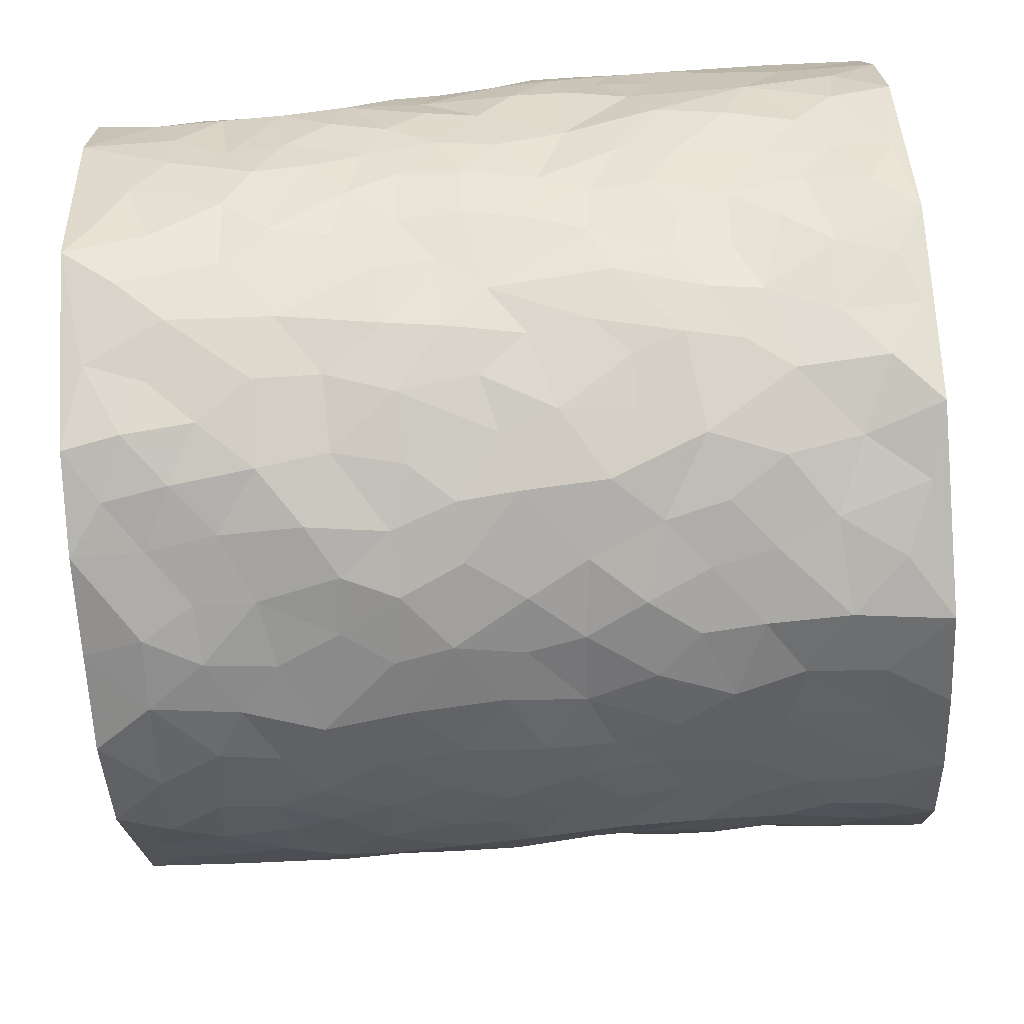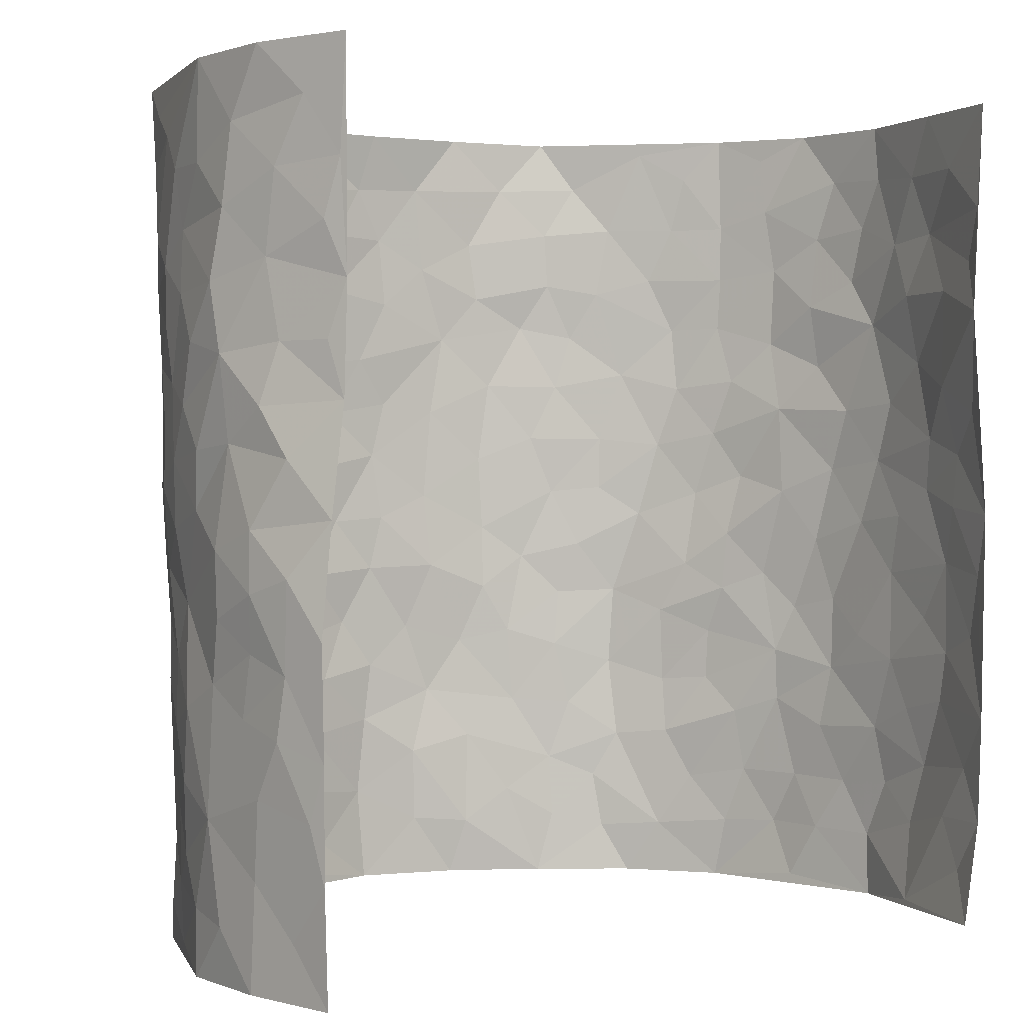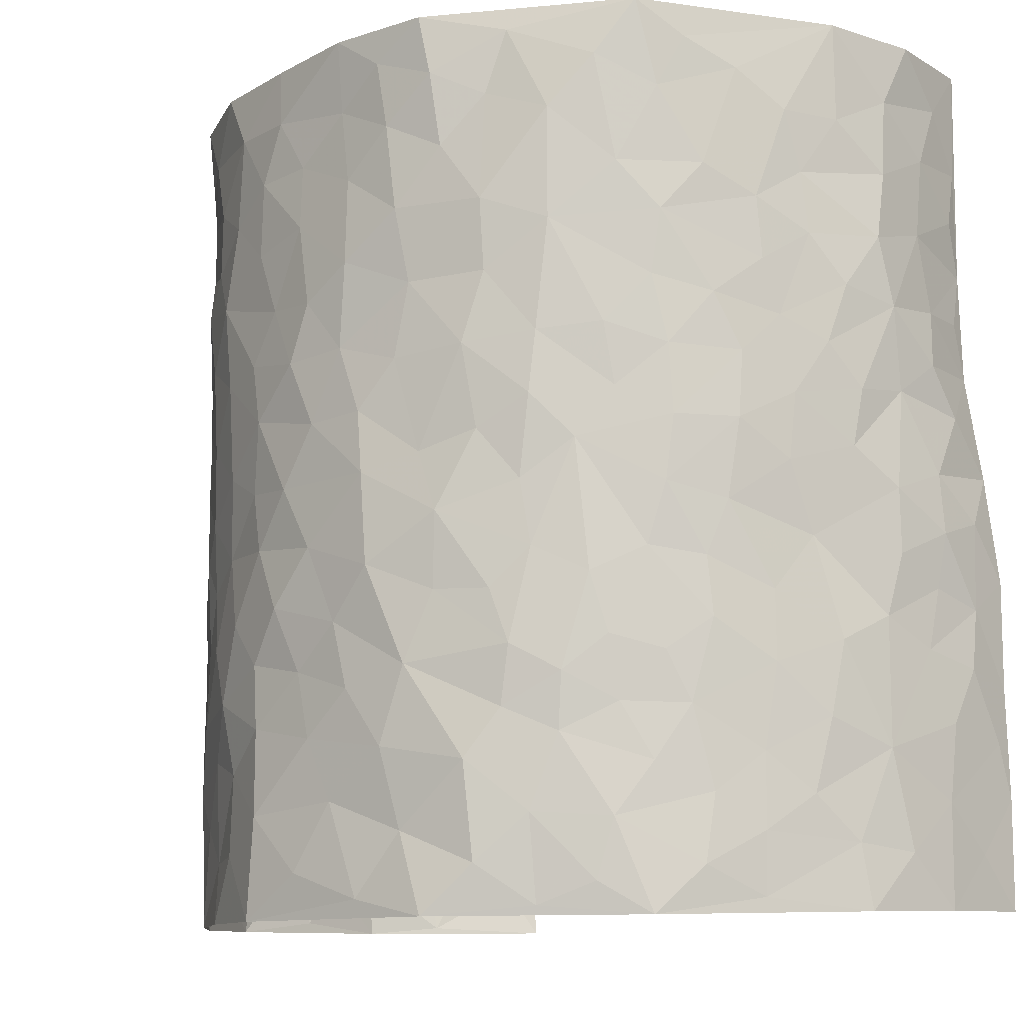
<metadata>
{"format":"obj","ext":"obj","renderer":"f3d","projection":"perspective","resolution":1024,"background":"white","views":[{"elev":-66.3,"azim":-86.6,"up":"+Z"},{"elev":1.7,"azim":-33.7,"up":"+Y"},{"elev":-10.7,"azim":-126.1,"up":"+Y"}]}
</metadata>
<code>
v -0.4682 0.01454 0.4293
v -0.4332 1.01 0.4087
v 0.4232 0.0043 0.4179
v 0.4476 0.9995 0.4157
v -0.4955 0.4027 0.2396
v -0.4552 0.5121 0.4162
v -0.4886 0.3695 0.3015
v -0.0006008 0.002119 -0.2987
v -0.4688 0.2646 0.4235
v -0.4826 0.3507 0.3667
v -0.4935 0.01041 0.1843
v -0.4704 0.1399 0.4271
v -0.4891 0.301 0.1548
v -0.4921 0.01298 0.3076
v -0.4888 0.2997 0.2858
v -0.4088 0.005463 -0.048
v -0.4752 0.202 0.405
v -0.2771 0.1688 -0.2001
v -0.4907 0.3317 0.2207
v -0.4891 0.1317 0.3114
v -0.4777 0.07612 0.3731
v -0.4961 0.07431 0.245
v -0.4746 0.1341 0.1219
v -0.4883 0.08334 0.1728
v -0.4903 0.2192 0.3208
v -0.4866 0.2829 0.356
v -0.4955 0.1865 0.2164
v -0.4849 0.2171 0.1386
v -0.491 0.4998 0.3059
v -0.4704 0.389 0.4219
v -0.4799 1.007 0.1686
v -0.4262 0.227 -0.007803
v 0.2483 0.156 -0.2179
v -0.4319 0.7593 0.4082
v -0.3305 0.3953 -0.1497
v -0.4925 0.763 0.2194
v -0.4861 0.8414 0.236
v -0.448 0.4478 0.02813
v -0.4592 0.612 0.04153
v -0.4198 1.003 -0.07139
v -0.4436 0.6971 0.3879
v -0.4777 0.5699 0.1013
v -0.352 0.7558 -0.1421
v -0.4152 0.2839 -0.03419
v -0.385 0.2287 -0.07353
v -0.4064 0.1663 -0.04363
v -0.3864 0.6397 -0.09288
v -0.3336 0.5617 -0.1548
v 0.1632 0.4733 -0.2568
v -0.3048 0.2232 -0.1705
v -0.2027 0.6124 -0.242
v -0.3393 0.6311 -0.1494
v -0.2833 0.05953 -0.1912
v -0.4687 0.7175 0.06531
v -0.3474 0.1968 -0.1259
v -0.4822 0.6288 0.3107
v -0.03819 0.349 -0.2921
v 0.05808 0.3399 -0.2867
v 0.2806 0.4505 -0.1952
v -0.09393 0.5527 -0.2804
v -0.1623 0.5578 -0.263
v 0.09394 0.6305 -0.2795
v -0.4627 0.3524 0.07948
v -0.493 0.5827 0.1878
v -0.4451 0.8202 0.3832
v -0.4341 0.1342 0.01559
v -0.3245 0.01505 -0.1389
v -0.4963 0.476 0.2369
v -0.4554 0.1783 0.06873
v -0.4519 0.02445 0.06926
v -0.2381 0.004092 -0.2277
v -0.4548 0.09426 0.06833
v -0.4327 0.05795 0.002976
v -0.3712 0.04046 -0.09468
v -0.3853 0.1075 -0.08198
v -0.4665 0.6963 0.3263
v -0.4358 0.8844 0.401
v -0.4887 0.5177 0.1772
v 0.001535 0.9988 -0.2722
v -0.4925 0.6854 0.241
v -0.4396 0.3199 0.01218
v -0.4212 0.4652 -0.03615
v 0.007747 0.5719 -0.29
v -0.0494 0.4838 -0.289
v 0.003402 0.4202 -0.2885
v -0.1209 0.1293 -0.2678
v -0.4481 0.6759 0.01126
v -0.4731 0.5738 0.354
v -0.4911 0.7001 0.1694
v -0.3835 0.2999 -0.08666
v -0.4646 0.2736 0.07881
v -0.4167 0.693 -0.04998
v -0.1715 0.4868 -0.2641
v -0.2506 0.4377 -0.2197
v -0.4718 0.6564 0.08643
v -0.01117 0.1176 -0.2977
v -0.3625 0.5131 -0.1144
v -0.3162 0.2901 -0.169
v -0.2286 0.5053 -0.2265
v -0.1793 0.3833 -0.2622
v -0.4363 0.6346 0.4092
v -0.4874 0.6311 0.1434
v -0.4881 0.5897 0.2525
v -0.3255 0.1126 -0.1487
v -0.4282 0.5376 -0.03048
v -0.4739 0.4138 0.127
v -0.1286 0.3254 -0.2705
v -0.1472 0.2506 -0.265
v -0.4255 0.6164 -0.03435
v 0.1113 0.7295 -0.2776
v -0.00336 0.2156 -0.2925
v -0.07167 0.2743 -0.2798
v 0.005285 0.289 -0.2908
v -0.374 0.3666 -0.1046
v -0.1924 0.1849 -0.2501
v -0.4733 0.495 0.09584
v -0.436 0.386 0.00686
v -0.4064 0.3953 -0.05079
v -0.2853 0.5259 -0.1896
v -0.2455 0.3518 -0.2179
v -0.3198 0.469 -0.1565
v -0.2205 0.2724 -0.2391
v -0.09063 0.4124 -0.2812
v -0.4586 0.5374 0.03689
v -0.09074 0.1994 -0.2782
v -0.2029 0.09534 -0.2303
v -0.354 0.2605 -0.1273
v -0.4825 0.4507 0.37
v -0.4941 0.4325 0.3104
v 0.09121 0.4226 -0.2736
v 0.2021 0.2371 -0.2409
v 0.08327 0.5169 -0.2797
v 0.01995 0.4884 -0.2864
v 0.1622 0.3926 -0.2529
v 0.4813 0.4963 0.2336
v 0.214 0.4333 -0.2361
v 0.2533 0.3126 -0.2119
v 0.1592 0.567 -0.2597
v 0.1254 0.9995 -0.2697
v -0.2764 0.621 -0.2035
v 0.3758 0.8784 -0.1092
v 0.4179 0.9967 -0.05829
v -0.2094 0.7819 -0.2474
v -0.05552 0.8648 -0.274
v -0.2973 0.3504 -0.1808
v -0.3891 0.5695 -0.08013
v -0.07352 0.0534 -0.2833
v -0.154 0.02369 -0.2544
v 0.1195 0.001599 -0.2707
v 0.01582 0.8609 -0.284
v -0.01448 0.7003 -0.2838
v 0.3697 0.1949 -0.1118
v 0.3196 0.2882 -0.1763
v 0.4513 0.5247 0.03721
v 0.433 0.5444 -0.02789
v 0.3923 0.1334 -0.08564
v 0.4219 0.226 -0.02542
v 0.3658 0.3601 -0.119
v 0.02467 0.6413 -0.288
v -0.05793 0.6284 -0.2882
v -0.1446 0.7309 -0.2713
v -0.08486 0.6943 -0.283
v -0.05782 0.7918 -0.2782
v -0.1332 0.6343 -0.2695
v 0.02329 0.7753 -0.2821
v 0.2437 0.997 -0.2318
v -0.01709 0.9276 -0.282
v -0.2578 0.8475 -0.2199
v -0.195 0.8813 -0.2502
v -0.297 0.7823 -0.194
v -0.2391 0.9993 -0.2375
v -0.2179 0.6975 -0.2339
v -0.2949 0.7016 -0.1868
v -0.1367 0.8306 -0.2635
v -0.1206 0.9992 -0.2692
v 0.2151 0.746 -0.2405
v 0.173 0.6671 -0.2565
v 0.3062 0.5942 -0.1791
v 0.2507 0.5224 -0.2163
v 0.2555 0.6652 -0.2135
v 0.3808 0.7426 -0.1142
v 0.3292 0.682 -0.161
v 0.274 0.7326 -0.2051
v 0.0709 0.9301 -0.2806
v 0.08118 0.8238 -0.28
v 0.1462 0.8584 -0.2643
v 0.2417 0.8726 -0.2196
v 0.3004 0.7921 -0.1797
v 0.2249 0.5951 -0.2292
v -0.4665 0.8778 0.3166
v -0.4742 0.8248 0.119
v -0.4702 0.7851 0.3039
v -0.4735 1.009 0.2916
v -0.4526 0.9505 0.354
v -0.4804 0.9311 0.2459
v -0.4817 0.8943 0.1689
v -0.4556 0.9363 0.04236
v -0.4734 0.894 0.09794
v -0.4802 0.754 0.1246
v -0.4474 0.8201 -0.0003782
v -0.4668 0.7882 0.0593
v -0.4266 0.9056 -0.04752
v -0.3559 0.8808 -0.1452
v -0.4371 0.9657 -0.01646
v -0.3995 0.8198 -0.0844
v -0.3912 0.9397 -0.1078
v -0.3163 0.9752 -0.1718
v -0.4259 0.7655 -0.04384
v -0.2976 0.9031 -0.1874
v -0.2521 0.9315 -0.2308
v 0.1562 0.7851 -0.2603
v 0.2453 0.8037 -0.2183
v 0.1878 0.9332 -0.25
v 0.3556 0.8105 -0.1336
v 0.3126 0.8793 -0.1695
v 0.3417 0.9809 -0.1359
v 0.2781 0.9362 -0.2042
v 0.3854 0.9463 -0.09414
v 0.35 0.492 -0.1479
v 0.3056 0.528 -0.1807
v 0.4146 0.6019 -0.06516
v 0.3852 0.6627 -0.1081
v 0.368 0.5864 -0.1285
v 0.3254 0.1884 -0.165
v 0.406 0.3332 -0.06427
v 0.4009 0.5203 -0.08592
v 0.325 0.387 -0.1732
v -0.1206 0.9154 -0.2621
v -0.18 0.9586 -0.2537
v 0.2995 0.1313 -0.1852
v 0.4486 0.01396 0.05989
v 0.1949 0.3328 -0.2414
v 0.2596 0.3842 -0.2122
v 0.4507 0.2464 0.0288
v 0.4924 0.9966 0.1722
v 0.4452 0.2524 0.4214
v 0.4213 0.8102 -0.0585
v 0.4834 0.4863 0.1597
v 0.4197 0.7447 -0.06229
v 0.4513 0.5022 0.4201
v 0.4742 0.2929 0.1121
v 0.4174 0.4662 -0.03787
v 0.4786 0.3109 0.2219
v 0.444 0.4139 0.007579
v 0.4145 0.0004282 -0.05835
v 0.09014 0.2518 -0.2828
v 0.4201 0.07559 -0.04355
v 0.1332 0.3186 -0.2684
v 0.3698 0.2651 -0.1191
v 0.4734 0.2659 0.3191
v 0.4719 0.4603 0.08331
v 0.4494 0.08109 0.02406
v 0.3868 0.4244 -0.09035
v 0.4629 0.37 0.05016
v 0.2716 0.2314 -0.2042
v 0.4042 0.2699 -0.06704
v 0.2505 0.07686 -0.2133
v 0.3366 -3.514e-05 -0.1553
v 0.2324 0.0002684 -0.2219
v 0.1922 0.1136 -0.2382
v 0.06618 0.1694 -0.28
v 0.1405 0.1893 -0.2595
v 0.4578 0.1468 0.05759
v 0.4816 0.4226 0.2194
v 0.4785 0.2212 0.1928
v 0.4608 0.08062 0.097
v 0.4776 0.3833 0.111
v 0.4765 0.3386 0.161
v 0.4719 0.3271 0.3308
v 0.4879 0.5664 0.1866
v 0.4738 0.1455 0.1366
v 0.4829 0.1502 0.2082
v 0.4779 0.368 0.2844
v 0.46 0.3512 0.3863
v 0.4723 0.4393 0.3299
v 0.4486 0.3115 0.02798
v 0.474 0.1063 0.2651
v 0.3086 0.06132 -0.1772
v 0.364 0.06679 -0.1203
v 0.06915 0.07737 -0.2818
v 0.1365 0.07142 -0.2567
v 0.4366 0.7496 0.4138
v 0.481 0.07943 0.1761
v 0.4654 0.2151 0.09985
v 0.4556 0.4266 0.4034
v 0.4655 0.5098 0.3489
v 0.4775 0.2506 0.2535
v 0.4321 0.1471 -0.0187
v 0.4803 0.001871 0.1789
v 0.4134 0.3925 -0.04321
v 0.444 0.0652 0.3821
v 0.4407 0.1276 0.421
v 0.4784 0.1806 0.2858
v 0.4565 0.1257 0.3418
v 0.459 0.01038 0.2721
v 0.4546 0.1895 0.3813
v 0.4789 0.5545 0.107
v 0.4811 0.6315 0.133
v 0.4522 0.6344 0.02982
v 0.4813 0.6909 0.2675
v 0.469 0.7692 0.07328
v 0.4515 0.6258 0.3966
v 0.4888 0.6406 0.209
v 0.4754 0.5949 0.2968
v 0.4889 0.7422 0.1745
v 0.478 0.5304 0.2887
v 0.4643 0.5748 0.3577
v 0.4625 0.6592 0.3314
v 0.4767 0.6904 0.08038
v 0.4555 0.7218 0.007619
v 0.4278 0.6726 -0.04216
v 0.4758 0.8519 0.294
v 0.49 0.8691 0.152
v 0.4757 0.7759 0.2522
v 0.4599 0.7776 0.3362
v 0.4839 0.8429 0.2209
v 0.443 0.8745 0.412
v 0.4878 0.8001 0.1342
v 0.4483 0.8112 0.3918
v 0.4914 0.9298 0.1814
v 0.4716 0.9983 0.2939
v 0.4748 0.9959 0.05104
v 0.4769 0.9252 0.26
v 0.4593 0.9284 0.3452
v 0.4862 0.9322 0.1005
v 0.4501 0.8993 0.001328
v 0.4212 0.8795 -0.05774
v 0.4475 0.9676 -0.004417
v 0.4571 0.8198 0.01237
v 0.4779 0.8583 0.07646
f 29 6 128
f 12 21 20
f 26 10 9
f 55 45 46
f 27 19 15
f 26 9 17
f 101 6 88
f 12 1 21
f 7 15 19
f 125 86 96
f 84 123 85
f 129 29 128
f 25 27 15
f 12 20 17
f 73 75 66
f 22 14 11
f 26 17 25
f 9 12 17
f 25 15 26
f 5 129 7
f 52 146 48
f 55 18 50
f 7 19 5
f 20 27 25
f 124 82 105
f 41 76 34
f 20 14 22
f 14 20 21
f 14 21 1
f 24 22 11
f 24 27 22
f 72 66 69
f 69 32 91
f 70 24 11
f 24 23 27
f 17 20 25
f 27 20 22
f 10 15 7
f 10 26 15
f 23 28 27
f 27 13 19
f 28 23 69
f 13 27 28
f 119 121 94
f 10 7 129
f 6 30 128
f 9 10 30
f 36 192 80
f 80 102 89
f 118 81 44
f 64 103 78
f 115 126 86
f 45 32 46
f 91 63 13
f 129 68 29
f 95 87 54
f 95 54 199
f 202 40 204
f 82 97 105
f 29 88 6
f 18 55 104
f 148 126 71
f 38 82 124
f 50 18 122
f 117 82 38
f 5 19 106
f 82 117 118
f 80 64 102
f 127 45 55
f 194 77 190
f 98 35 114
f 39 124 105
f 127 50 98
f 106 19 13
f 66 75 46
f 39 95 42
f 63 117 38
f 95 89 102
f 101 56 76
f 51 140 99
f 18 53 126
f 62 83 132
f 45 127 90
f 112 113 57
f 103 29 68
f 130 85 58
f 109 39 105
f 35 94 121
f 113 246 58
f 151 165 163
f 120 100 94
f 114 127 98
f 192 190 65
f 95 39 87
f 36 191 37
f 67 104 74
f 56 101 88
f 13 63 106
f 192 34 76
f 268 241 243
f 108 115 125
f 93 84 60
f 133 84 85
f 156 288 157
f 101 76 41
f 80 103 64
f 105 97 146
f 99 61 51
f 92 109 47
f 125 96 111
f 158 227 153
f 75 104 55
f 69 66 32
f 81 91 32
f 106 78 68
f 42 64 78
f 77 34 65
f 24 70 72
f 75 73 16
f 16 71 67
f 2 34 77
f 13 28 91
f 103 56 88
f 56 80 76
f 72 69 23
f 11 16 70
f 16 73 70
f 16 67 74
f 115 18 126
f 24 72 23
f 73 72 70
f 16 74 75
f 72 73 66
f 32 45 44
f 84 83 60
f 66 46 32
f 78 106 116
f 117 63 81
f 67 53 104
f 103 68 78
f 69 91 28
f 36 80 89
f 106 38 116
f 106 68 5
f 81 118 117
f 62 132 138
f 32 44 81
f 53 67 71
f 57 58 85
f 123 100 107
f 93 60 61
f 33 230 224
f 8 96 147
f 132 133 130
f 140 48 119
f 93 100 123
f 122 98 50
f 164 60 160
f 53 71 126
f 125 112 108
f 193 194 195
f 75 55 46
f 63 91 81
f 56 103 80
f 196 198 31
f 18 104 53
f 121 48 97
f 38 106 63
f 118 97 82
f 97 35 121
f 51 172 140
f 130 134 49
f 87 39 109
f 288 252 263
f 97 114 35
f 47 43 92
f 57 113 58
f 248 130 58
f 34 101 41
f 114 90 127
f 116 124 42
f 145 94 35
f 118 114 97
f 167 79 175
f 98 145 35
f 85 123 57
f 43 47 52
f 199 36 89
f 42 78 116
f 159 83 62
f 88 29 103
f 74 104 75
f 118 44 90
f 173 140 172
f 42 95 102
f 190 192 37
f 65 190 77
f 89 95 199
f 125 111 112
f 92 87 109
f 18 115 122
f 177 180 176
f 112 57 107
f 109 105 146
f 93 94 100
f 285 286 275
f 96 86 147
f 137 232 131
f 57 123 107
f 87 92 208
f 49 134 136
f 132 130 49
f 161 164 162
f 50 127 55
f 122 108 107
f 122 107 100
f 48 140 52
f 118 90 114
f 99 119 94
f 123 84 93
f 36 37 192
f 48 121 119
f 120 122 100
f 39 42 124
f 38 124 116
f 248 58 246
f 44 45 90
f 98 122 120
f 146 52 47
f 94 93 99
f 168 209 170
f 212 183 188
f 202 197 200
f 42 102 64
f 107 108 112
f 99 93 61
f 8 280 96
f 112 111 113
f 125 115 86
f 115 108 122
f 128 30 10
f 5 68 129
f 10 129 128
f 132 49 138
f 83 84 133
f 130 133 85
f 83 133 132
f 248 134 130
f 156 152 224
f 151 110 165
f 212 186 211
f 153 224 249
f 254 251 244
f 246 261 262
f 225 158 249
f 49 136 179
f 185 184 150
f 214 188 181
f 181 188 182
f 161 163 174
f 143 170 172
f 110 211 185
f 184 79 167
f 174 228 169
f 62 110 159
f 163 150 144
f 210 169 229
f 170 143 168
f 176 211 110
f 98 120 145
f 94 145 120
f 48 146 97
f 109 146 47
f 148 86 126
f 147 86 148
f 71 8 148
f 8 147 148
f 244 276 254
f 232 136 134
f 174 143 161
f 60 83 160
f 163 162 151
f 159 160 83
f 261 281 262
f 259 281 149
f 219 220 59
f 246 113 111
f 33 255 131
f 157 256 152
f 137 255 153
f 230 278 279
f 262 260 33
f 154 155 242
f 131 255 137
f 248 131 232
f 281 280 149
f 259 258 278
f 220 179 59
f 159 151 160
f 162 160 151
f 164 61 60
f 228 174 144
f 144 174 163
f 159 110 151
f 161 172 164
f 186 184 185
f 161 162 163
f 61 164 51
f 160 162 164
f 187 217 213
f 150 163 165
f 205 202 200
f 79 184 139
f 170 43 173
f 174 169 143
f 161 143 172
f 167 144 150
f 176 180 183
f 172 170 173
f 223 226 221
f 185 150 165
f 99 140 119
f 207 206 203
f 172 51 164
f 43 52 173
f 173 52 140
f 167 175 228
f 228 229 169
f 210 168 169
f 177 110 62
f 189 138 179
f 62 138 177
f 136 232 233
f 181 182 222
f 150 184 167
f 178 180 189
f 49 179 138
f 177 138 189
f 180 178 182
f 178 179 220
f 307 308 304
f 222 223 221
f 215 187 188
f 176 183 212
f 187 213 186
f 214 215 188
f 185 211 186
f 237 181 239
f 182 188 183
f 110 185 165
f 216 215 141
f 211 176 212
f 182 183 180
f 176 110 177
f 213 184 186
f 178 189 179
f 177 189 180
f 195 190 37
f 197 198 200
f 195 194 190
f 34 192 65
f 80 192 76
f 37 196 195
f 194 2 77
f 193 2 194
f 196 37 191
f 31 193 195
f 198 196 191
f 31 195 196
f 199 201 191
f 197 204 31
f 198 191 201
f 31 198 197
f 201 199 54
f 36 199 191
f 54 208 201
f 208 43 205
f 208 54 87
f 198 201 200
f 206 205 203
f 43 170 203
f 210 207 209
f 40 202 206
f 31 204 40
f 197 202 204
f 208 205 200
f 43 203 205
f 205 206 202
f 203 209 207
f 171 40 207
f 40 206 207
f 208 200 201
f 43 208 92
f 170 209 203
f 168 143 169
f 207 210 171
f 168 210 209
f 188 187 212
f 212 187 186
f 166 139 213
f 184 213 139
f 237 214 181
f 215 214 141
f 216 141 218
f 213 217 166
f 142 166 216
f 217 216 166
f 187 215 217
f 216 217 215
f 237 141 214
f 142 216 218
f 223 222 182
f 179 136 59
f 223 220 219
f 267 238 251
f 237 327 141
f 223 182 178
f 158 290 253
f 220 223 178
f 59 233 227
f 233 59 136
f 248 246 131
f 153 249 158
f 251 254 267
f 223 219 226
f 111 261 246
f 297 251 238
f 276 256 157
f 167 228 144
f 229 228 175
f 175 171 229
f 229 171 210
f 260 257 33
f 265 271 272
f 266 289 283
f 269 243 250
f 249 224 152
f 266 283 271
f 227 233 137
f 253 227 158
f 325 313 320
f 135 264 275
f 310 329 239
f 270 298 297
f 249 256 225
f 275 273 269
f 311 222 221
f 155 154 299
f 234 276 157
f 310 311 299
f 222 239 181
f 221 226 155
f 266 263 252
f 242 290 244
f 264 273 275
f 273 264 243
f 242 244 154
f 276 290 225
f 288 234 157
f 240 282 302
f 275 286 306
f 225 290 158
f 234 263 284
f 241 254 276
f 233 232 137
f 137 153 227
f 264 135 238
f 244 251 154
f 260 259 257
f 227 253 219
f 33 224 255
f 154 297 299
f 240 302 307
f 297 154 251
f 264 268 243
f 253 226 219
f 271 284 263
f 277 294 293
f 290 242 253
f 241 234 284
f 59 227 219
f 242 155 226
f 252 245 231
f 157 152 156
f 257 230 33
f 152 256 249
f 278 230 257
f 262 33 131
f 224 153 255
f 259 278 257
f 134 248 232
f 230 279 224
f 96 261 111
f 261 96 280
f 280 281 261
f 246 262 131
f 252 247 245
f 268 267 241
f 283 277 272
f 288 247 252
f 275 274 285
f 295 291 294
f 267 268 264
f 263 234 288
f 309 310 299
f 290 276 244
f 283 272 271
f 267 254 241
f 265 243 241
f 236 240 285
f 297 238 270
f 303 305 298
f 241 276 234
f 221 155 299
f 272 277 293
f 250 243 287
f 286 285 240
f 284 271 265
f 271 263 266
f 295 3 291
f 225 256 276
f 241 284 265
f 289 266 231
f 3 292 291
f 321 235 323
f 293 294 296
f 279 278 258
f 245 279 258
f 279 156 224
f 260 281 259
f 280 8 149
f 262 281 260
f 231 266 252
f 267 264 238
f 306 304 270
f 283 289 295
f 243 269 273
f 236 269 250
f 294 292 296
f 274 236 285
f 269 274 275
f 250 287 293
f 245 289 231
f 236 274 269
f 156 279 247
f 242 226 253
f 247 279 245
f 243 265 287
f 288 156 247
f 265 272 293
f 296 292 236
f 293 287 265
f 295 294 277
f 277 283 295
f 236 250 296
f 289 3 295
f 292 294 291
f 293 296 250
f 300 304 308
f 325 320 235
f 329 330 326
f 270 304 303
f 270 303 298
f 309 305 301
f 135 306 270
f 299 297 298
f 298 309 299
f 238 135 270
f 300 314 305
f 303 300 305
f 304 306 307
f 300 303 304
f 282 319 315
f 322 325 235
f 275 306 135
f 307 306 286
f 240 307 286
f 308 307 302
f 302 282 308
f 308 282 315
f 305 309 298
f 310 309 301
f 310 301 329
f 310 239 311
f 222 311 239
f 299 311 221
f 319 312 315
f 312 323 316
f 301 305 318
f 305 314 316
f 300 308 315
f 316 314 312
f 312 314 315
f 315 314 300
f 323 312 324
f 316 313 318
f 282 4 317
f 330 313 325
f 4 321 324
f 235 320 323
f 282 317 319
f 312 319 317
f 326 325 322
f 316 320 313
f 316 318 305
f 142 218 327
f 327 218 141
f 316 323 320
f 324 312 317
f 4 324 317
f 321 323 324
f 318 313 330
f 328 326 322
f 326 327 329
f 329 327 237
f 326 328 327
f 322 142 328
f 327 328 142
f 329 237 239
f 301 318 330
f 326 330 325
f 330 329 301

</code>
